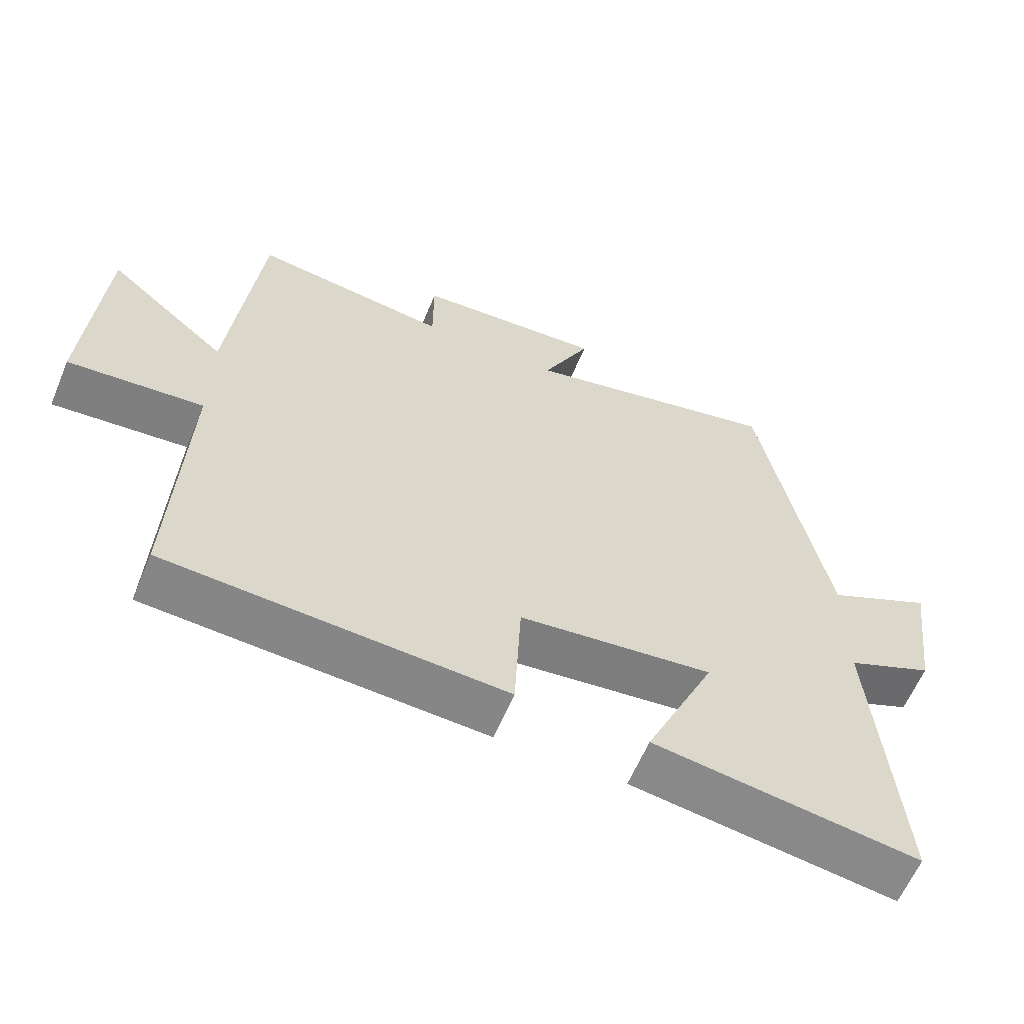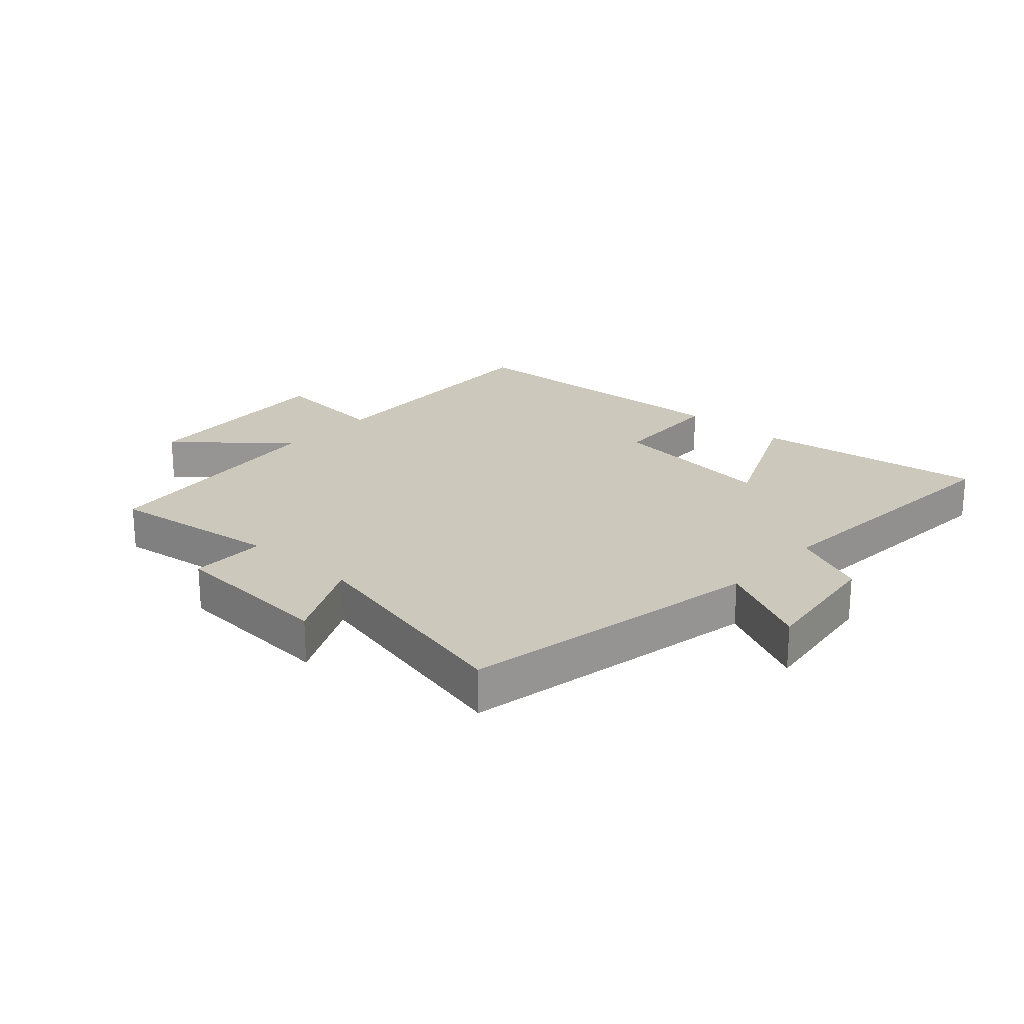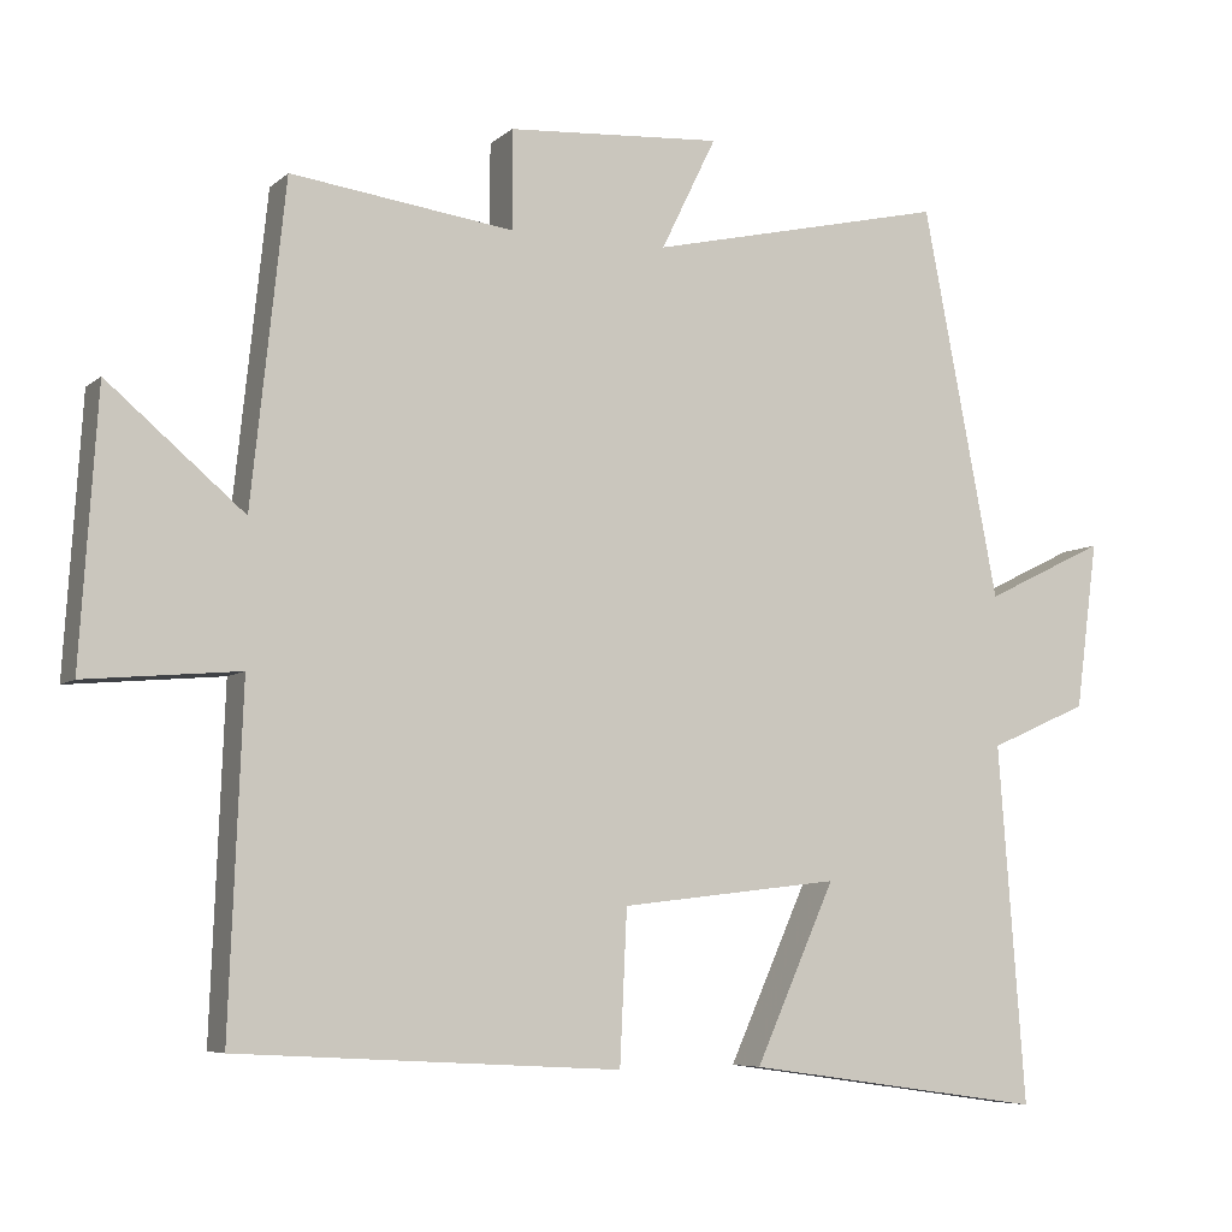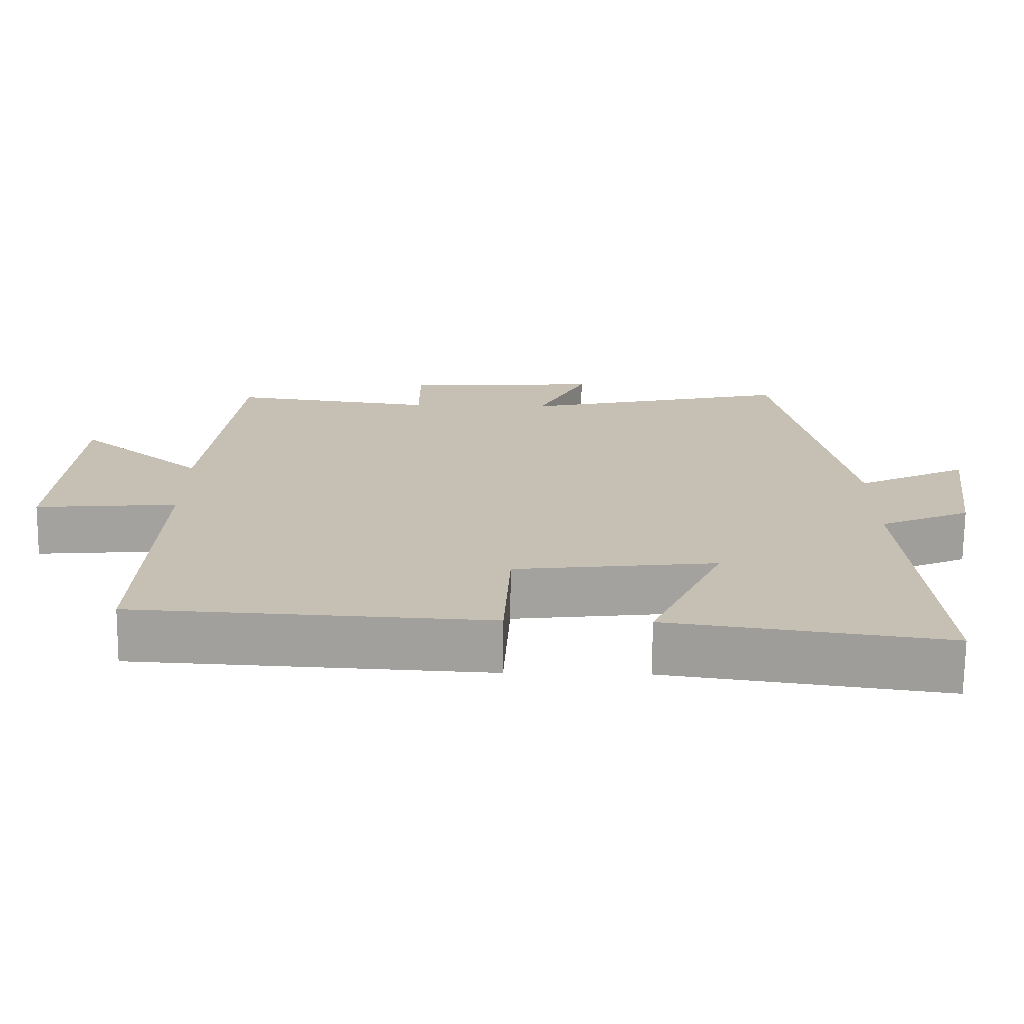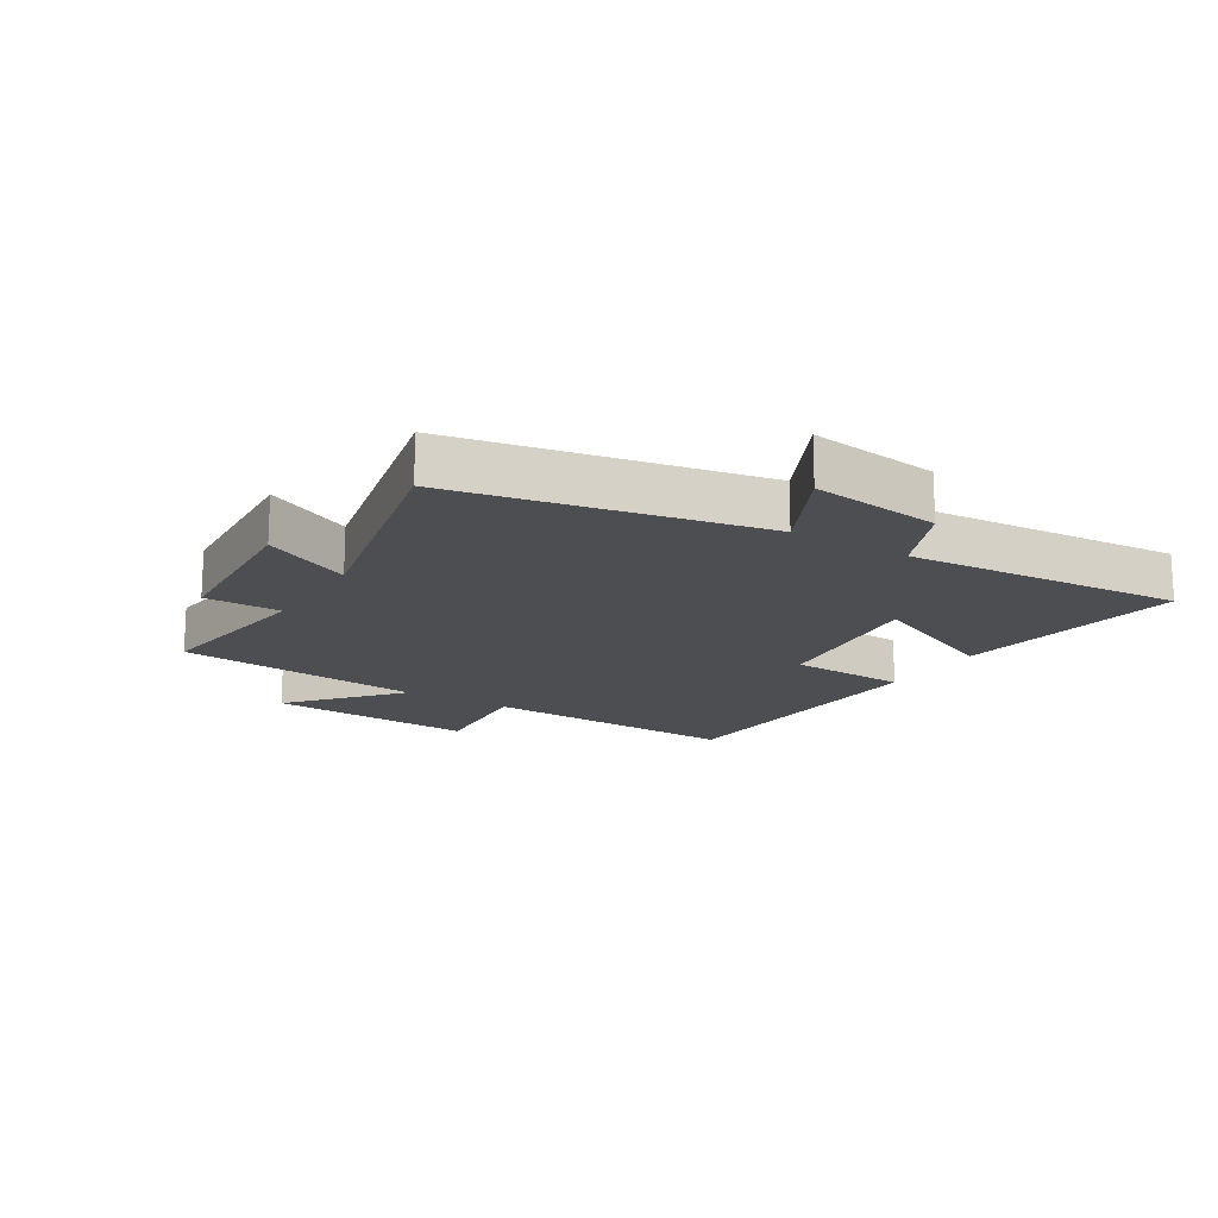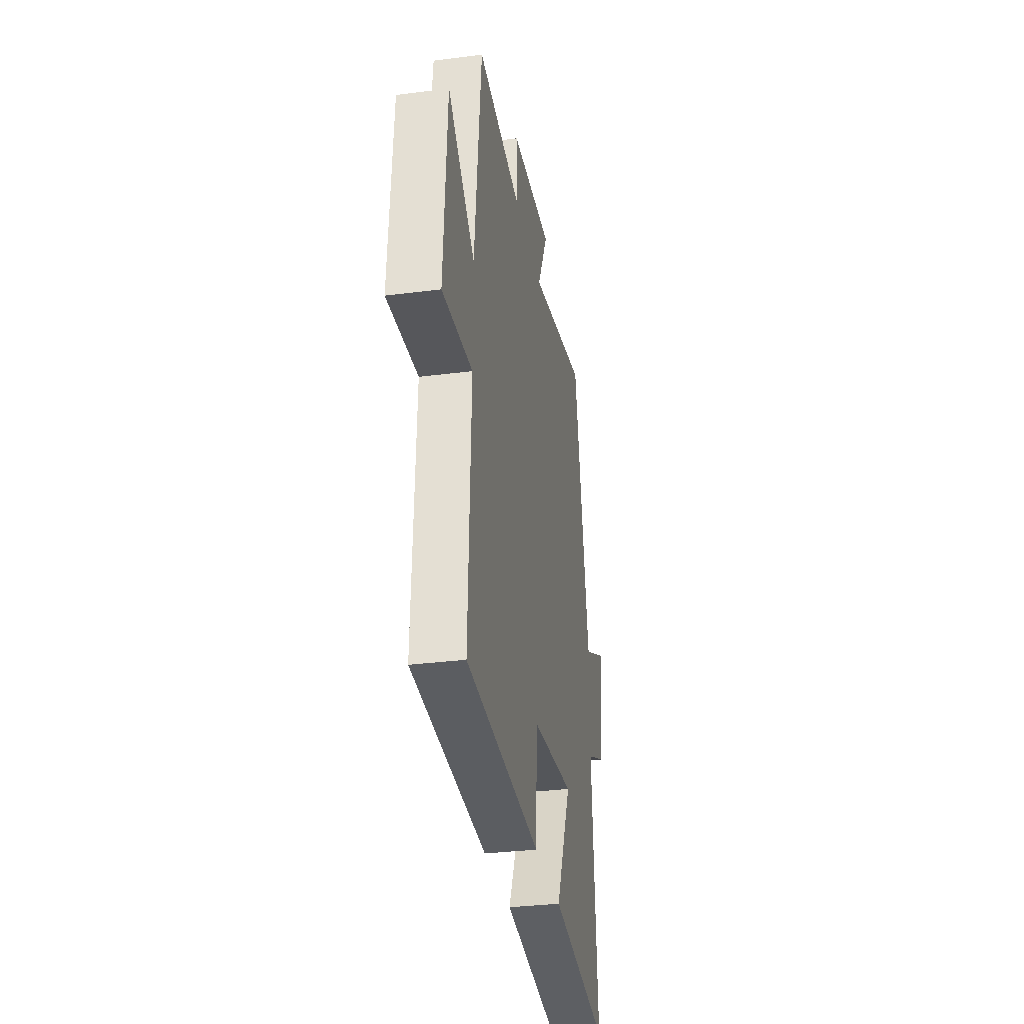
<metadata>
{"format":"obj","ext":"obj","renderer":"f3d","projection":"perspective","resolution":1024,"background":"white","views":[{"elev":-61.3,"azim":-22.7,"up":"+Z"},{"elev":22.2,"azim":42.2,"up":"+Y"},{"elev":-6.5,"azim":-24.9,"up":"+Z"},{"elev":-72.0,"azim":-0.6,"up":"+Z"},{"elev":-16.5,"azim":58.3,"up":"+Y"},{"elev":-32.3,"azim":-79.8,"up":"+Z"}]}
</metadata>
<code>
v -0.457 0.07 0.538
v -0.175 0.07 0.5
v -0.175 0.07 0.625
v 0.097 0.07 0.643
v 0.027 0.07 0.5
v 0.404 0.07 0.586
v 0.5 0.07 0.091
v 0.653 0.07 0.166
v 0.625 0.07 -0.046
v 0.5 0.07 -0.101
v 0.534 0.07 -0.554
v 0.154 0.07 -0.5
v 0.255 0.07 -0.275
v -0.023 0.07 -0.307
v -0.032 0.07 -0.5
v -0.517 0.07 -0.473
v -0.5 0.07 -0.045
v -0.695 0.07 -0.062
v -0.673 0.07 0.28
v -0.5 0.07 0.133
v -0.457 0 0.538
v -0.175 0 0.5
v -0.175 0 0.625
v 0.097 0 0.643
v 0.027 0 0.5
v 0.404 0 0.586
v 0.5 0 0.091
v 0.653 0 0.166
v 0.625 0 -0.046
v 0.5 0 -0.101
v 0.534 0 -0.554
v 0.154 0 -0.5
v 0.255 0 -0.275
v -0.023 0 -0.307
v -0.032 0 -0.5
v -0.517 0 -0.473
v -0.5 0 -0.045
v -0.695 0 -0.062
v -0.673 0 0.28
v -0.5 0 0.133
f 17 18 19 20
f 17 20 1 2
f 16 17 2
f 15 16 2
f 14 15 2
f 13 14 2 3
f 10 11 12 13
f 10 13 3
f 7 8 9 10
f 5 6 7 10
f 5 10 3
f 3 4 5
f 40 39 38 37
f 22 21 40 37
f 22 37 36
f 22 36 35
f 22 35 34
f 23 22 34 33
f 33 32 31 30
f 23 33 30
f 30 29 28 27
f 30 27 26 25
f 23 30 25
f 25 24 23
f 1 21 22 2
f 2 22 23 3
f 3 23 24 4
f 4 24 25 5
f 5 25 26 6
f 6 26 27 7
f 7 27 28 8
f 8 28 29 9
f 9 29 30 10
f 10 30 31 11
f 11 31 32 12
f 12 32 33 13
f 13 33 34 14
f 14 34 35 15
f 15 35 36 16
f 16 36 37 17
f 17 37 38 18
f 18 38 39 19
f 19 39 40 20
f 20 40 21 1

</code>
